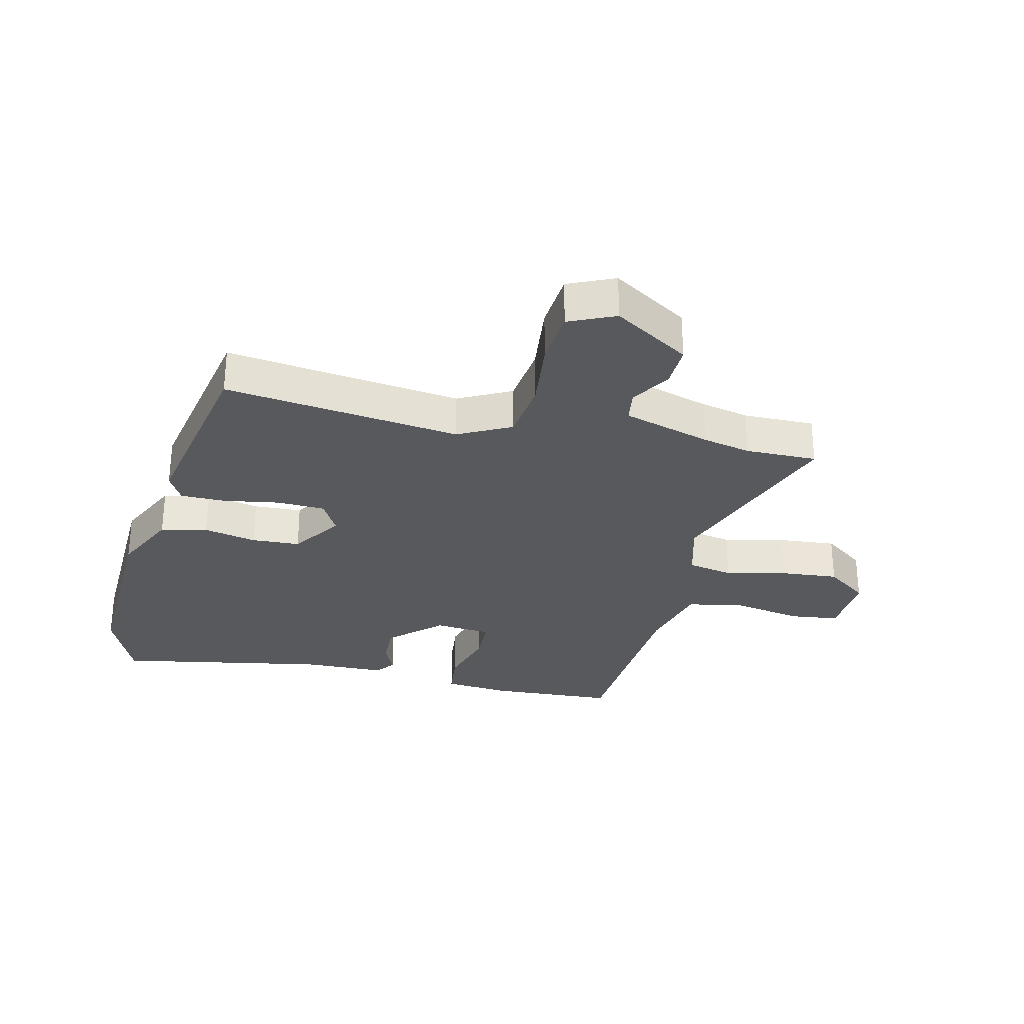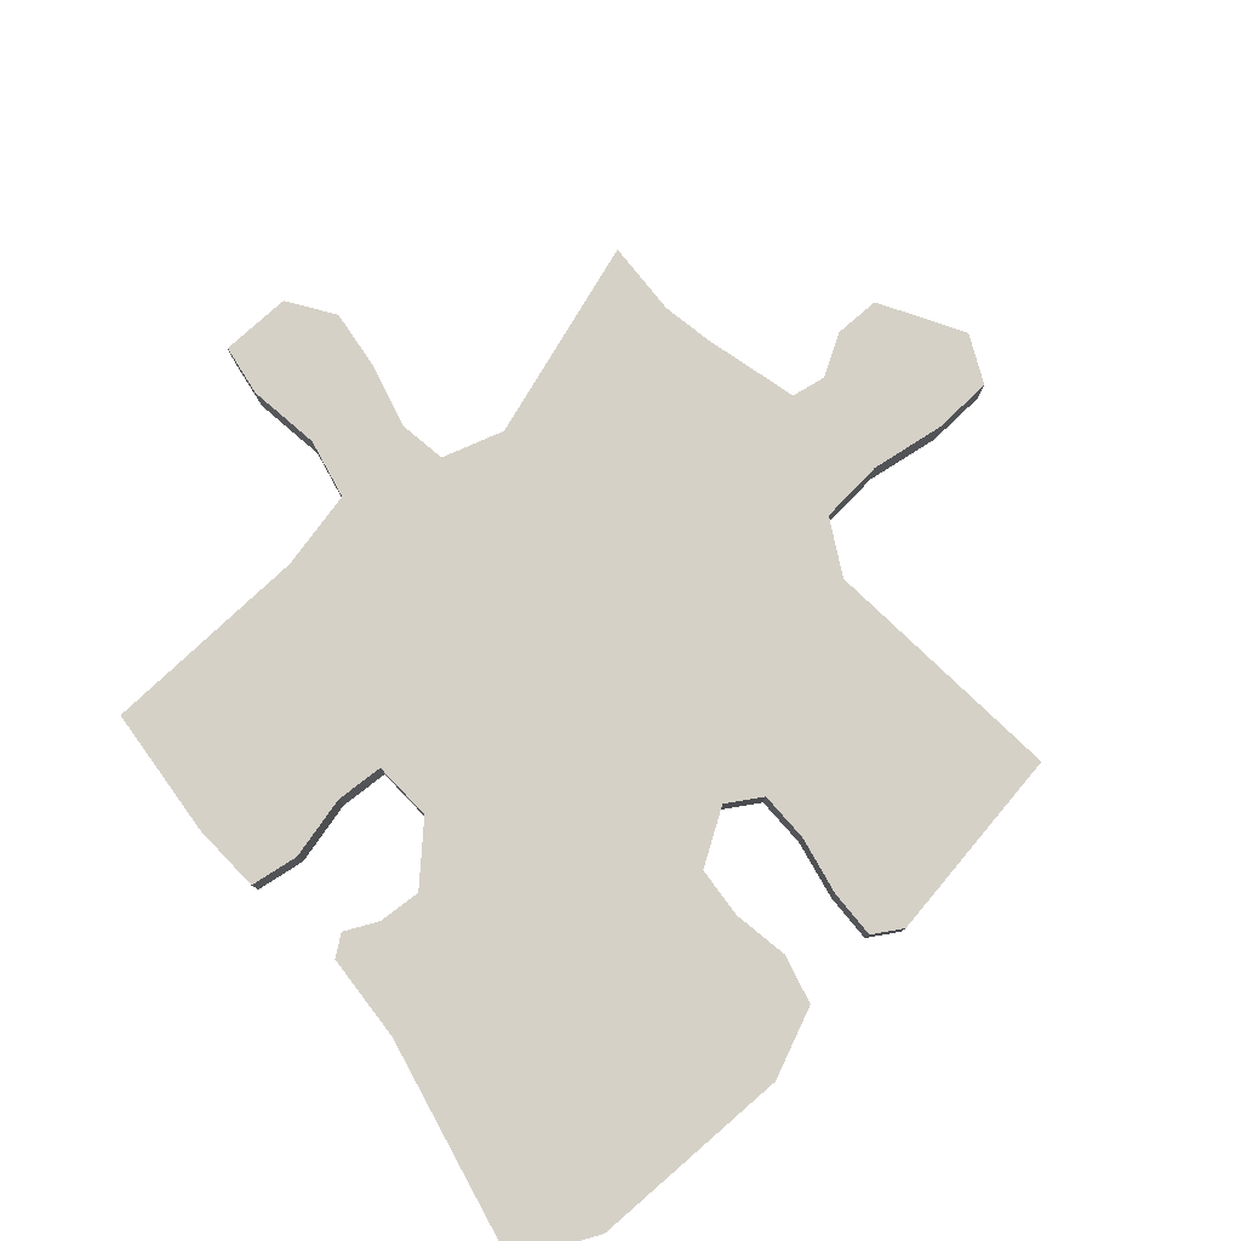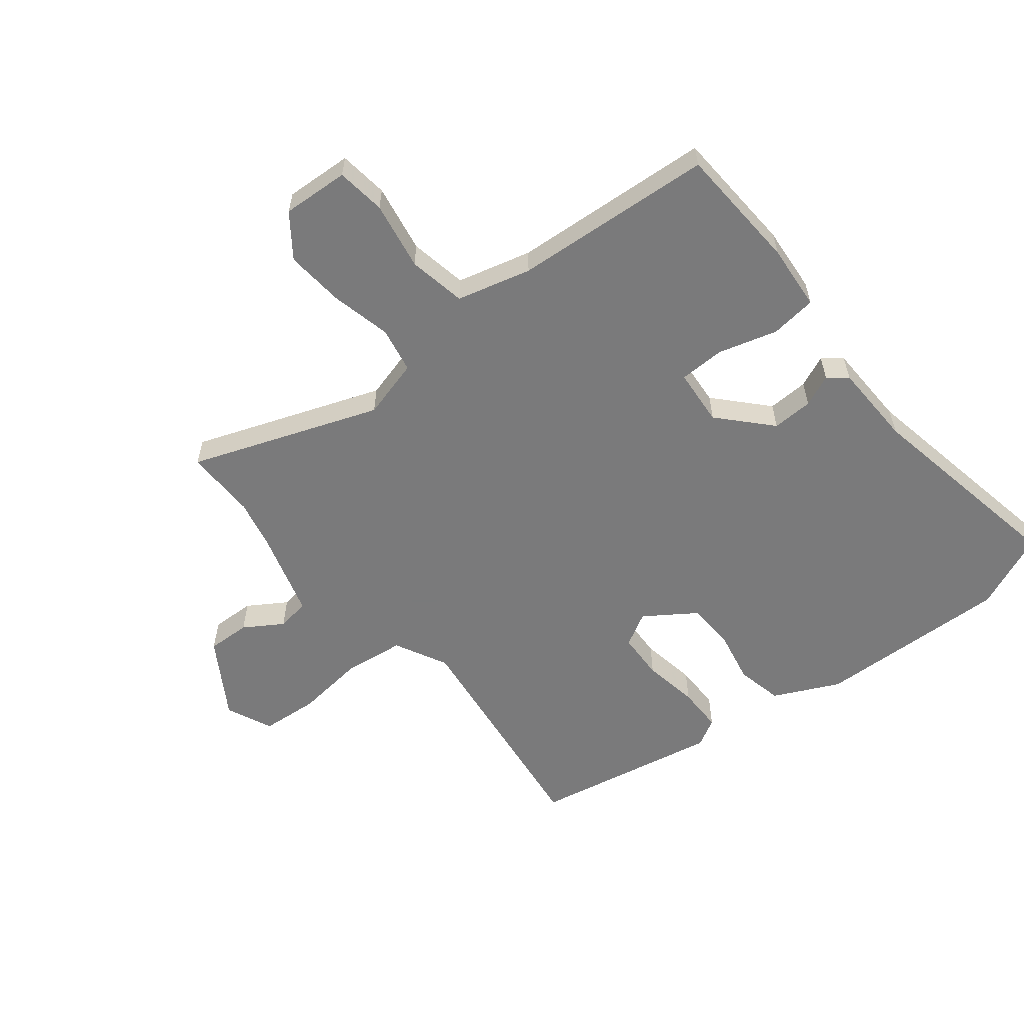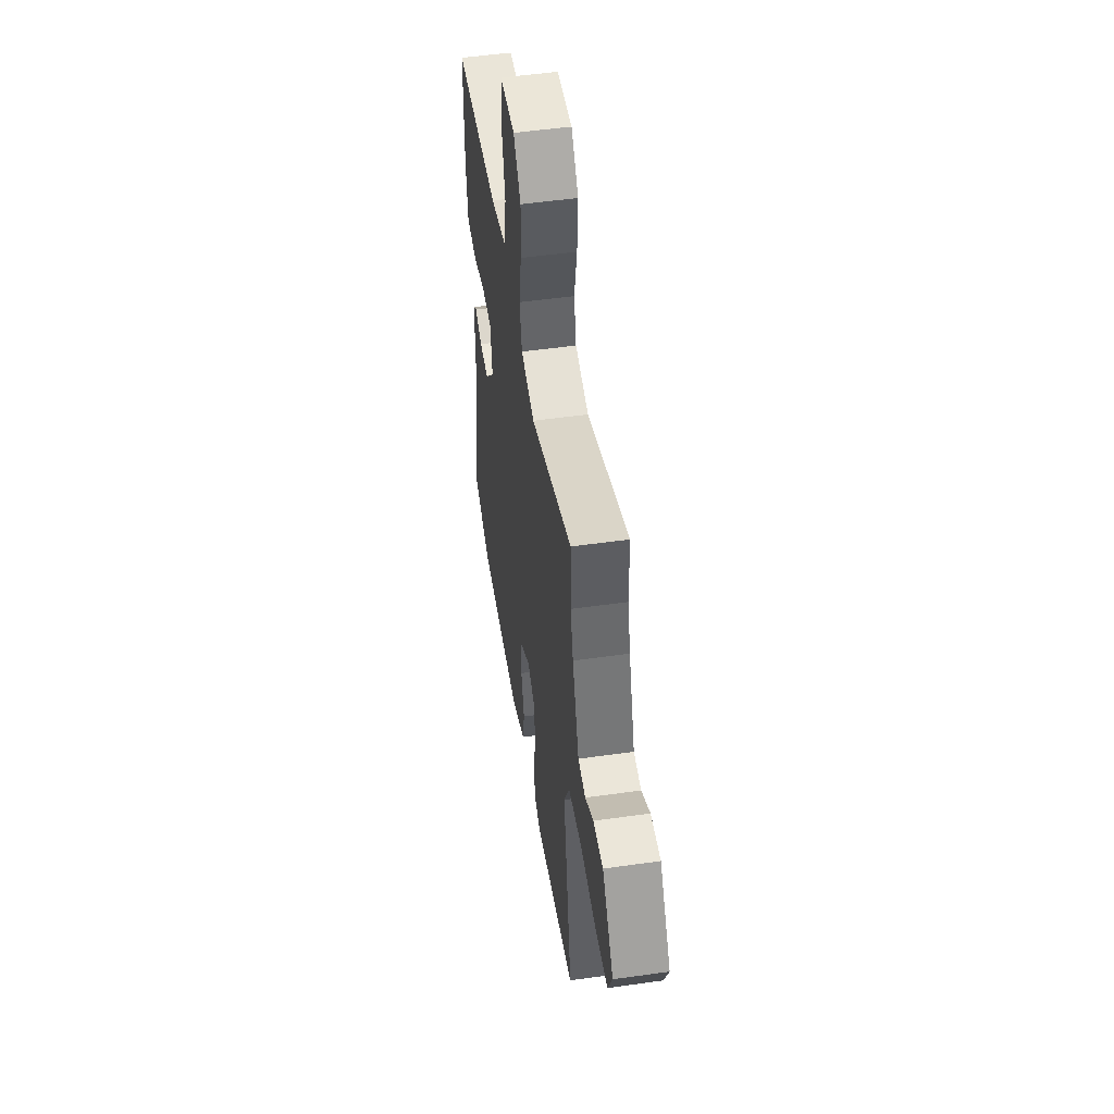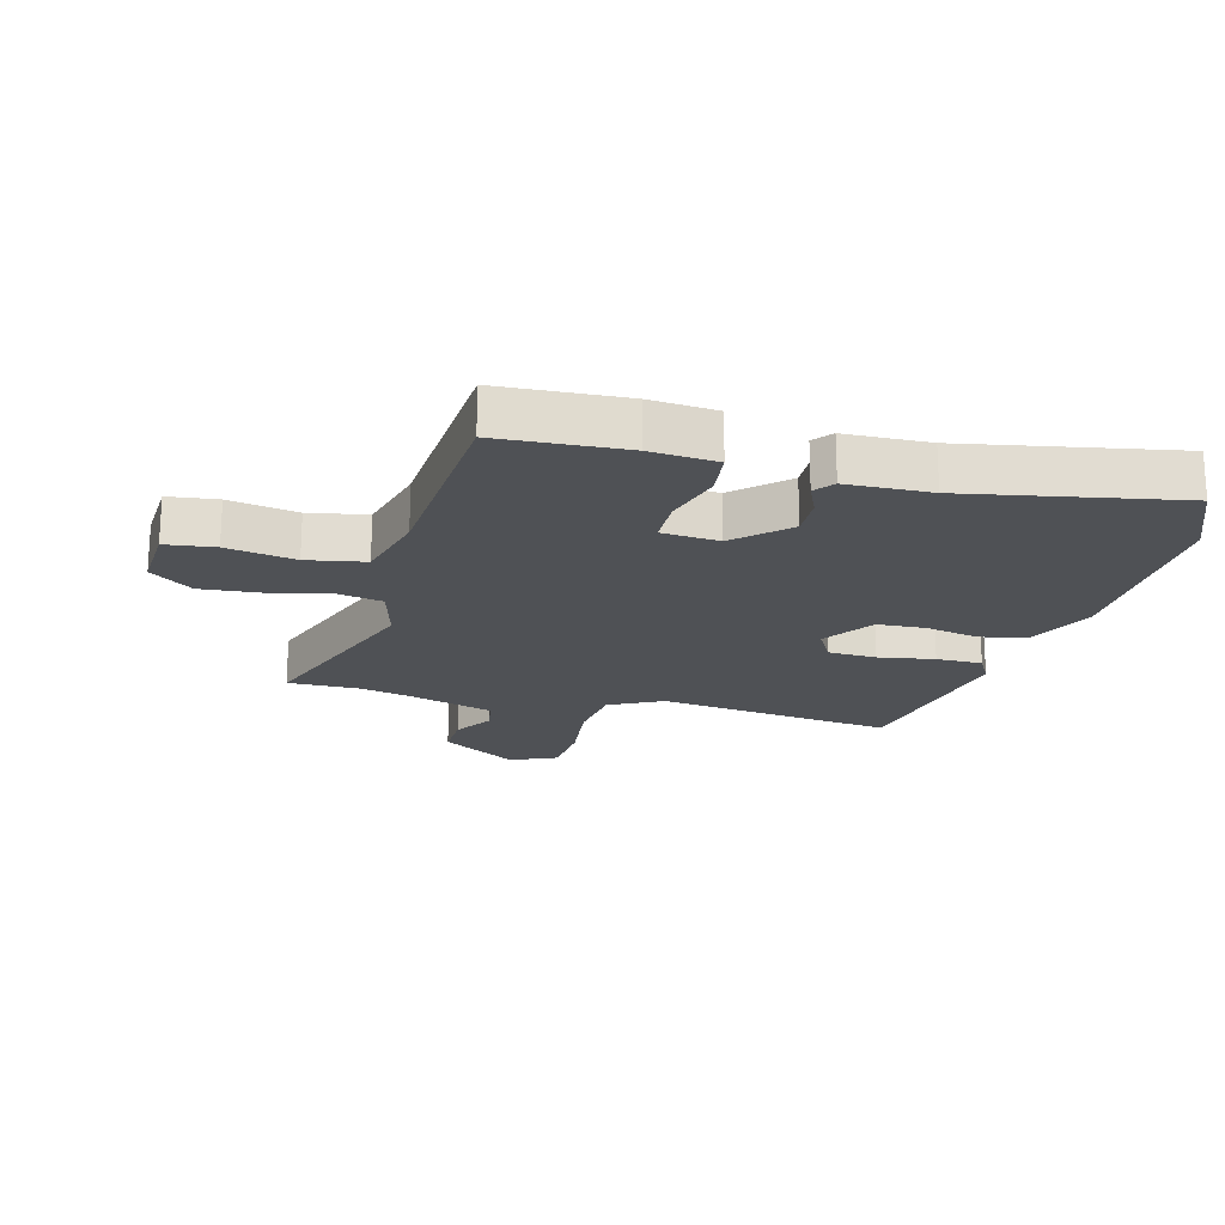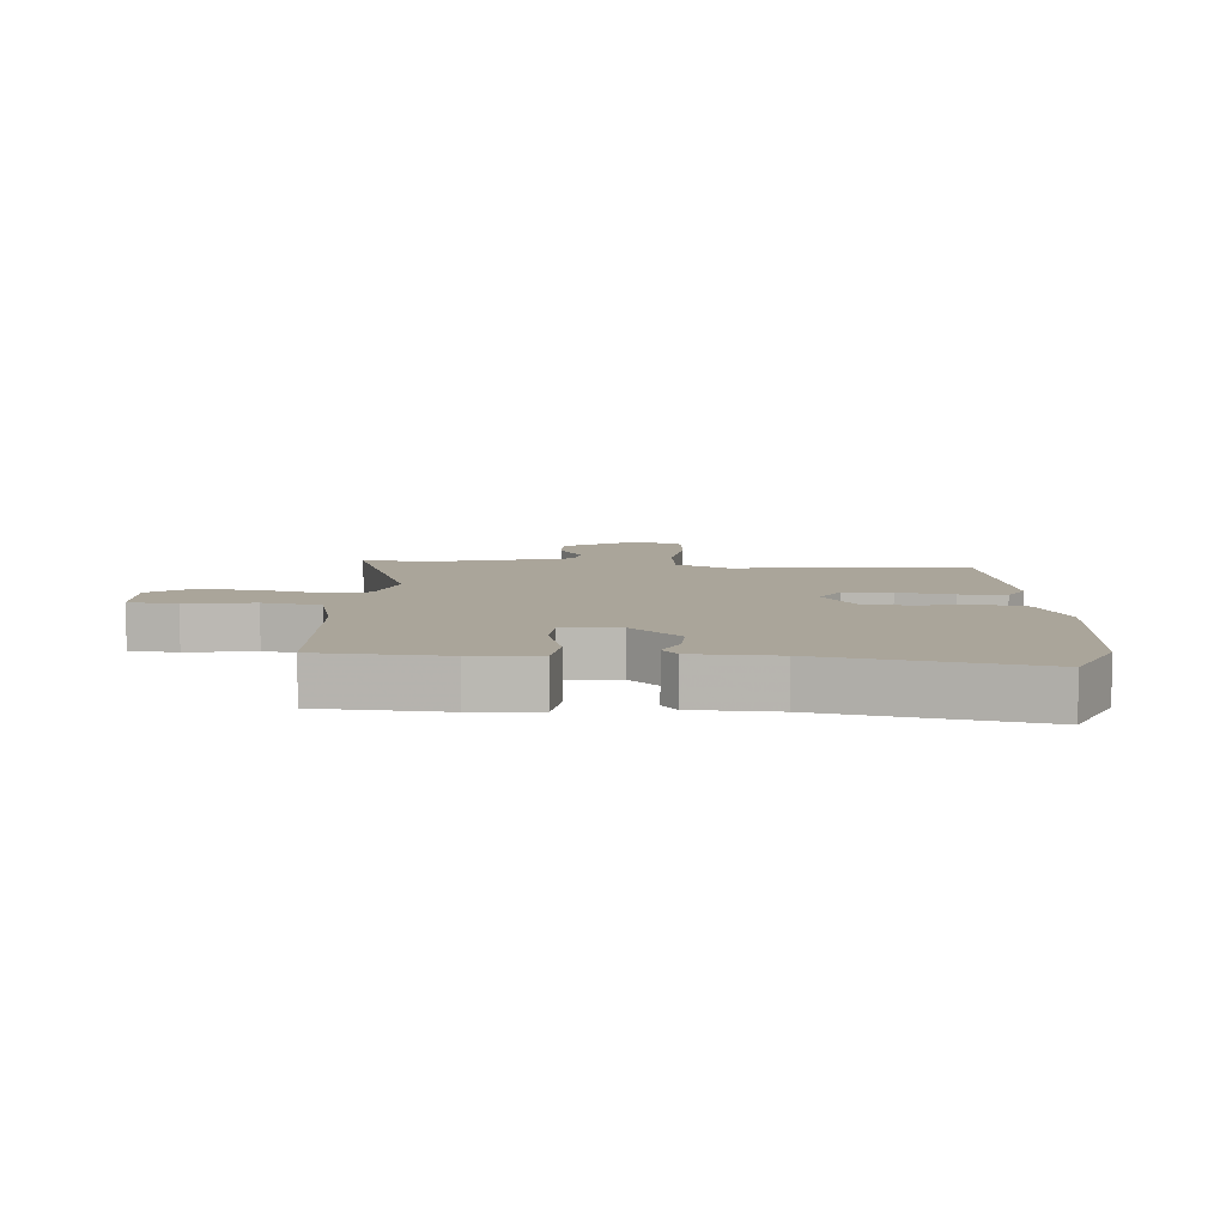
<metadata>
{"format":"obj","ext":"obj","renderer":"f3d","projection":"perspective","resolution":1024,"background":"white","views":[{"elev":-29.8,"azim":-101.2,"up":"+Y"},{"elev":78.9,"azim":143.0,"up":"+Y"},{"elev":-58.1,"azim":40.7,"up":"+Y"},{"elev":52.1,"azim":-98.7,"up":"+Z"},{"elev":-20.0,"azim":77.4,"up":"+Y"},{"elev":7.7,"azim":96.5,"up":"+Y"}]}
</metadata>
<code>
v 0.501 0.07 0.457
v 0.505 0.07 0.251
v 0.492 0.07 0.143
v 0.416 0.07 0.137
v 0.321 0.07 0.168
v 0.246 0.07 0.169
v 0.235 0.07 0.076
v 0.308 0.07 -0.009
v 0.375 0.07 -0.009
v 0.428 0.07 0.012
v 0.458 0.07 -0.014
v 0.457 0.07 -0.151
v 0.508 0.07 -0.497
v 0.38 0.07 -0.547
v 0.063 0.07 -0.525
v -0.042 0.07 -0.47
v -0.056 0.07 -0.393
v -0.035 0.07 -0.307
v -0.036 0.07 -0.228
v -0.116 0.07 -0.169
v -0.172 0.07 -0.198
v -0.178 0.07 -0.276
v -0.166 0.07 -0.368
v -0.169 0.07 -0.443
v -0.216 0.07 -0.467
v -0.52 0.07 -0.397
v -0.458 0.07 -0.013
v -0.499 0.07 0.075
v -0.598 0.07 0.091
v -0.713 0.07 0.082
v -0.806 0.07 0.093
v -0.837 0.07 0.17
v -0.755 0.07 0.292
v -0.684 0.07 0.287
v -0.623 0.07 0.245
v -0.569 0.07 0.251
v -0.521 0.07 0.394
v -0.501 0.07 0.472
v -0.498 0.07 0.589
v -0.195 0.07 0.465
v -0.097 0.07 0.488
v -0.08 0.07 0.562
v -0.099 0.07 0.661
v -0.104 0.07 0.758
v -0.051 0.07 0.825
v 0.058 0.07 0.815
v 0.065 0.07 0.734
v 0.041 0.07 0.623
v 0.055 0.07 0.528
v 0.175 0.07 0.492
v 0.501 0 0.457
v 0.505 0 0.251
v 0.492 0 0.143
v 0.416 0 0.137
v 0.321 0 0.168
v 0.246 0 0.169
v 0.235 0 0.076
v 0.308 0 -0.009
v 0.375 0 -0.009
v 0.428 0 0.012
v 0.458 0 -0.014
v 0.457 0 -0.151
v 0.508 0 -0.497
v 0.38 0 -0.547
v 0.063 0 -0.525
v -0.042 0 -0.47
v -0.056 0 -0.393
v -0.035 0 -0.307
v -0.036 0 -0.228
v -0.116 0 -0.169
v -0.172 0 -0.198
v -0.178 0 -0.276
v -0.166 0 -0.368
v -0.169 0 -0.443
v -0.216 0 -0.467
v -0.52 0 -0.397
v -0.458 0 -0.013
v -0.499 0 0.075
v -0.598 0 0.091
v -0.713 0 0.082
v -0.806 0 0.093
v -0.837 0 0.17
v -0.755 0 0.292
v -0.684 0 0.287
v -0.623 0 0.245
v -0.569 0 0.251
v -0.521 0 0.394
v -0.501 0 0.472
v -0.498 0 0.589
v -0.195 0 0.465
v -0.097 0 0.488
v -0.08 0 0.562
v -0.099 0 0.661
v -0.104 0 0.758
v -0.051 0 0.825
v 0.058 0 0.815
v 0.065 0 0.734
v 0.041 0 0.623
v 0.055 0 0.528
v 0.175 0 0.492
f 45 46 47 48
f 45 48 49
f 42 43 44 45
f 42 45 49
f 41 42 49 50
f 38 39 40
f 37 38 40
f 36 37 40
f 36 40 41 50
f 32 33 34 35
f 32 35 36
f 29 30 31 32
f 28 29 32 36
f 27 28 36 50
f 22 23 24 25
f 21 22 25 26
f 15 16 17 18
f 15 18 19
f 12 13 14 15
f 12 15 19
f 9 10 11 12
f 8 9 12 19
f 7 8 19 20
f 2 3 4 5
f 2 5 6
f 1 2 6
f 50 1 6
f 21 26 27 50
f 20 21 50
f 6 7 20 50
f 98 97 96 95
f 99 98 95
f 95 94 93 92
f 99 95 92
f 100 99 92 91
f 90 89 88
f 90 88 87
f 90 87 86
f 100 91 90 86
f 85 84 83 82
f 86 85 82
f 82 81 80 79
f 86 82 79 78
f 100 86 78 77
f 75 74 73 72
f 76 75 72 71
f 68 67 66 65
f 69 68 65
f 65 64 63 62
f 69 65 62
f 62 61 60 59
f 69 62 59 58
f 70 69 58 57
f 55 54 53 52
f 56 55 52
f 56 52 51
f 56 51 100
f 100 77 76 71
f 100 71 70
f 100 70 57 56
f 1 51 52 2
f 2 52 53 3
f 3 53 54 4
f 4 54 55 5
f 5 55 56 6
f 6 56 57 7
f 7 57 58 8
f 8 58 59 9
f 9 59 60 10
f 10 60 61 11
f 11 61 62 12
f 12 62 63 13
f 13 63 64 14
f 14 64 65 15
f 15 65 66 16
f 16 66 67 17
f 17 67 68 18
f 18 68 69 19
f 19 69 70 20
f 20 70 71 21
f 21 71 72 22
f 22 72 73 23
f 23 73 74 24
f 24 74 75 25
f 25 75 76 26
f 26 76 77 27
f 27 77 78 28
f 28 78 79 29
f 29 79 80 30
f 30 80 81 31
f 31 81 82 32
f 32 82 83 33
f 33 83 84 34
f 34 84 85 35
f 35 85 86 36
f 36 86 87 37
f 37 87 88 38
f 38 88 89 39
f 39 89 90 40
f 40 90 91 41
f 41 91 92 42
f 42 92 93 43
f 43 93 94 44
f 44 94 95 45
f 45 95 96 46
f 46 96 97 47
f 47 97 98 48
f 48 98 99 49
f 49 99 100 50
f 50 100 51 1

</code>
